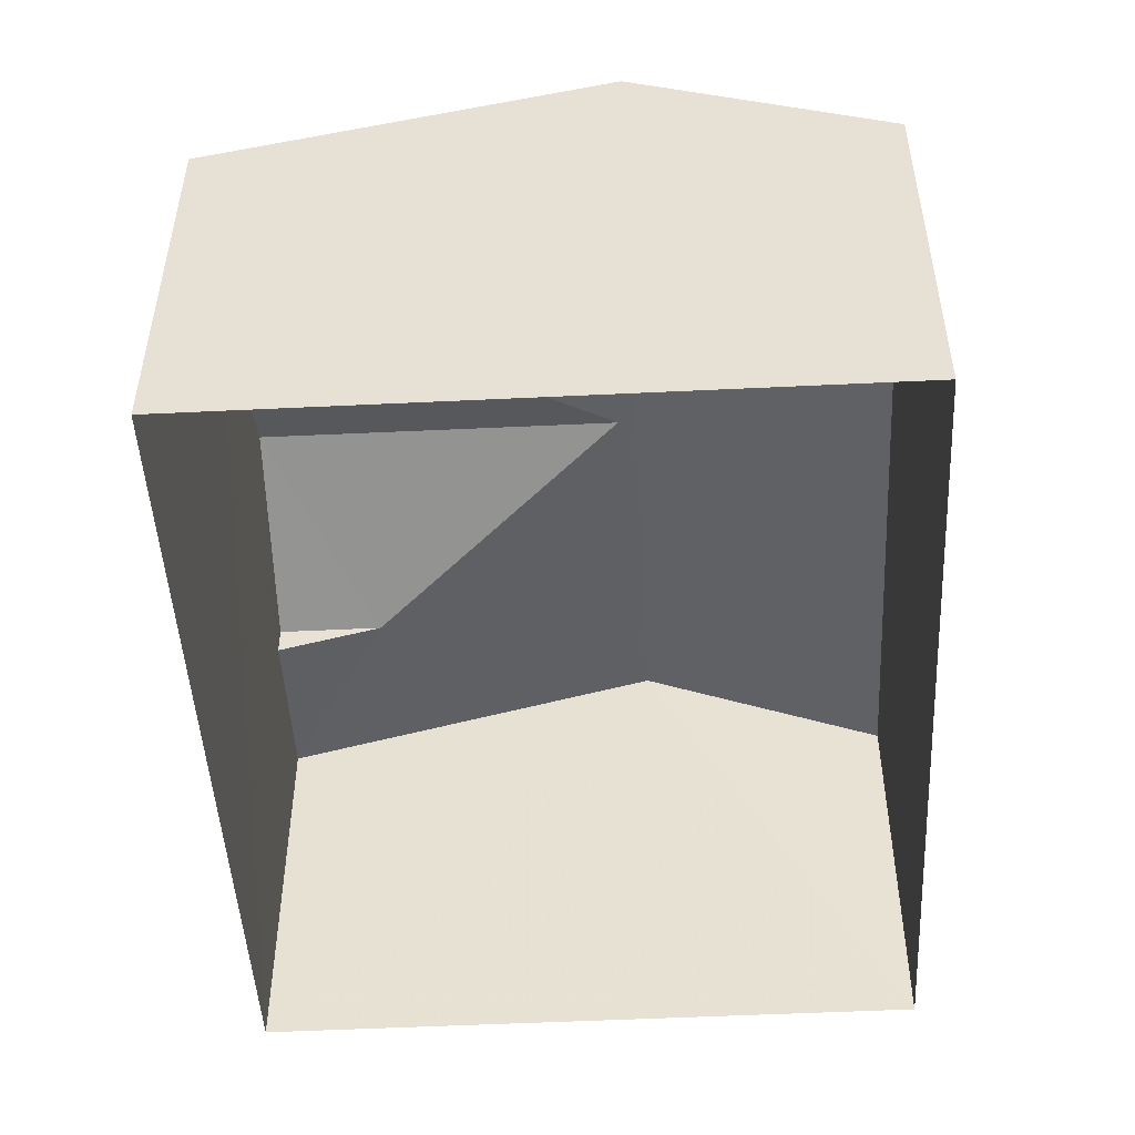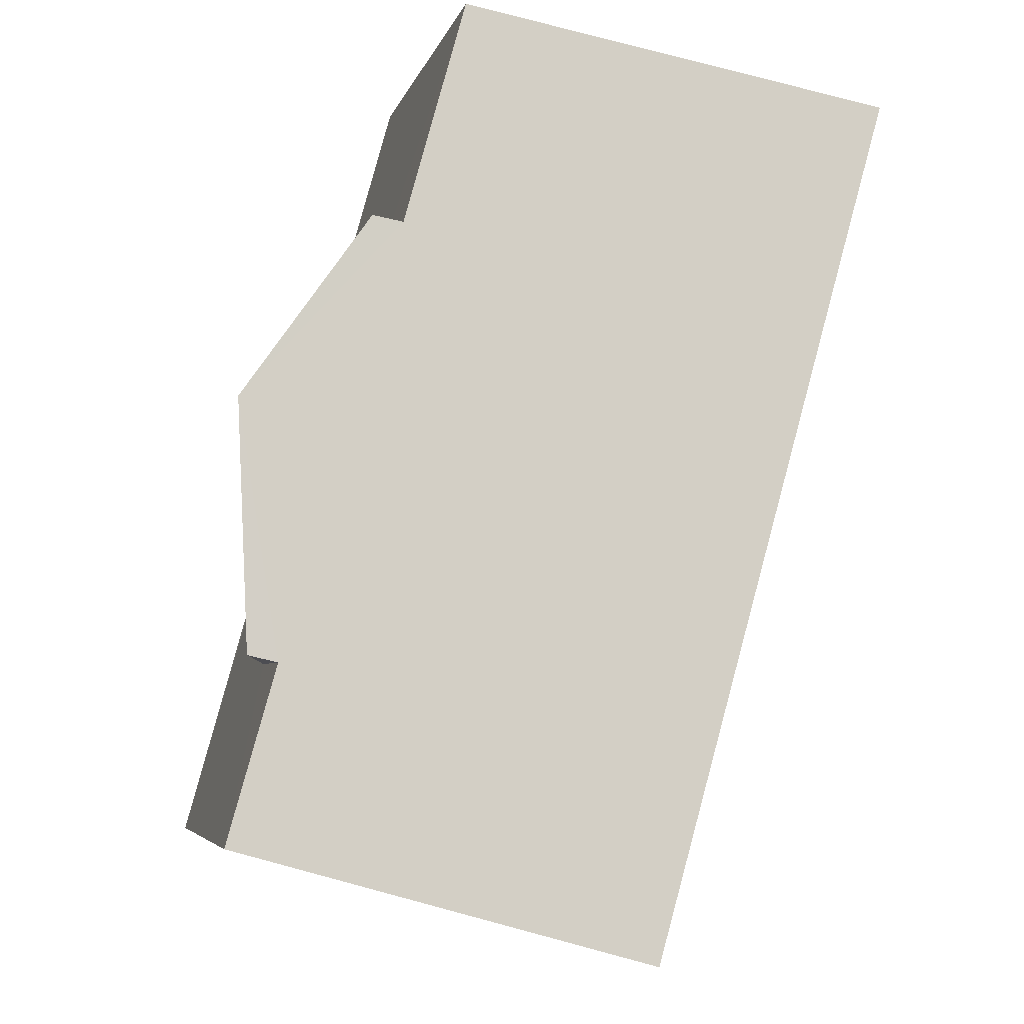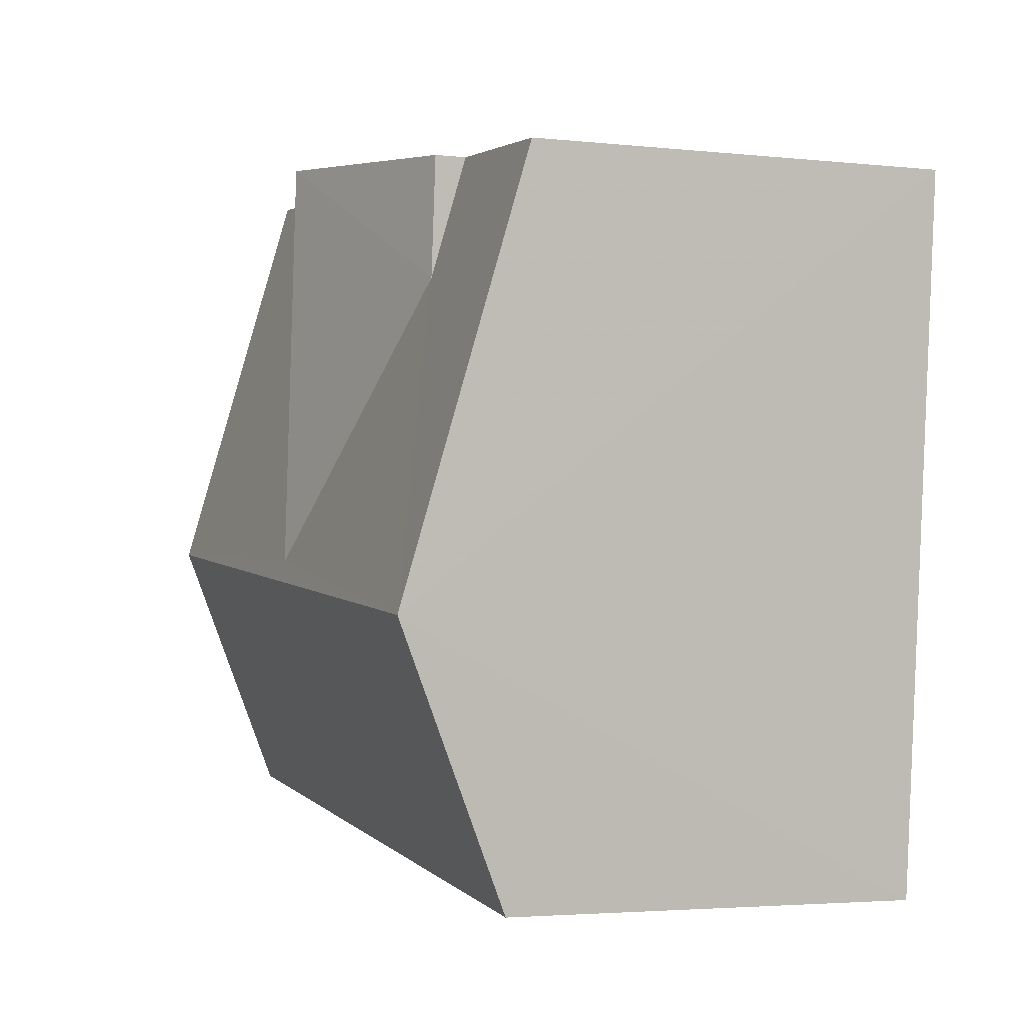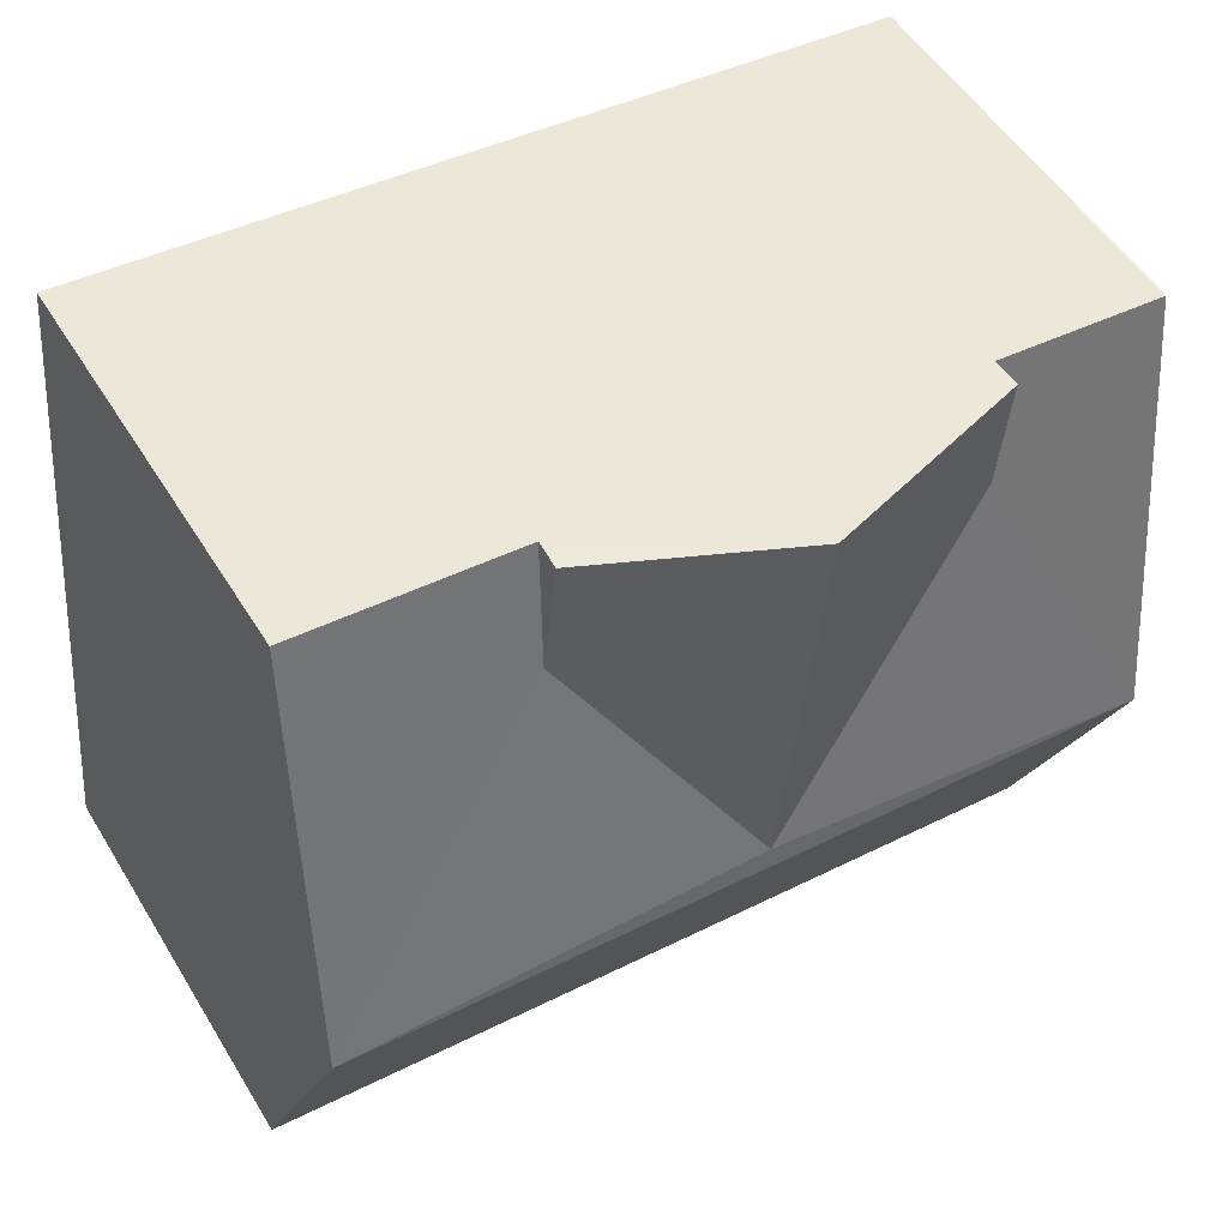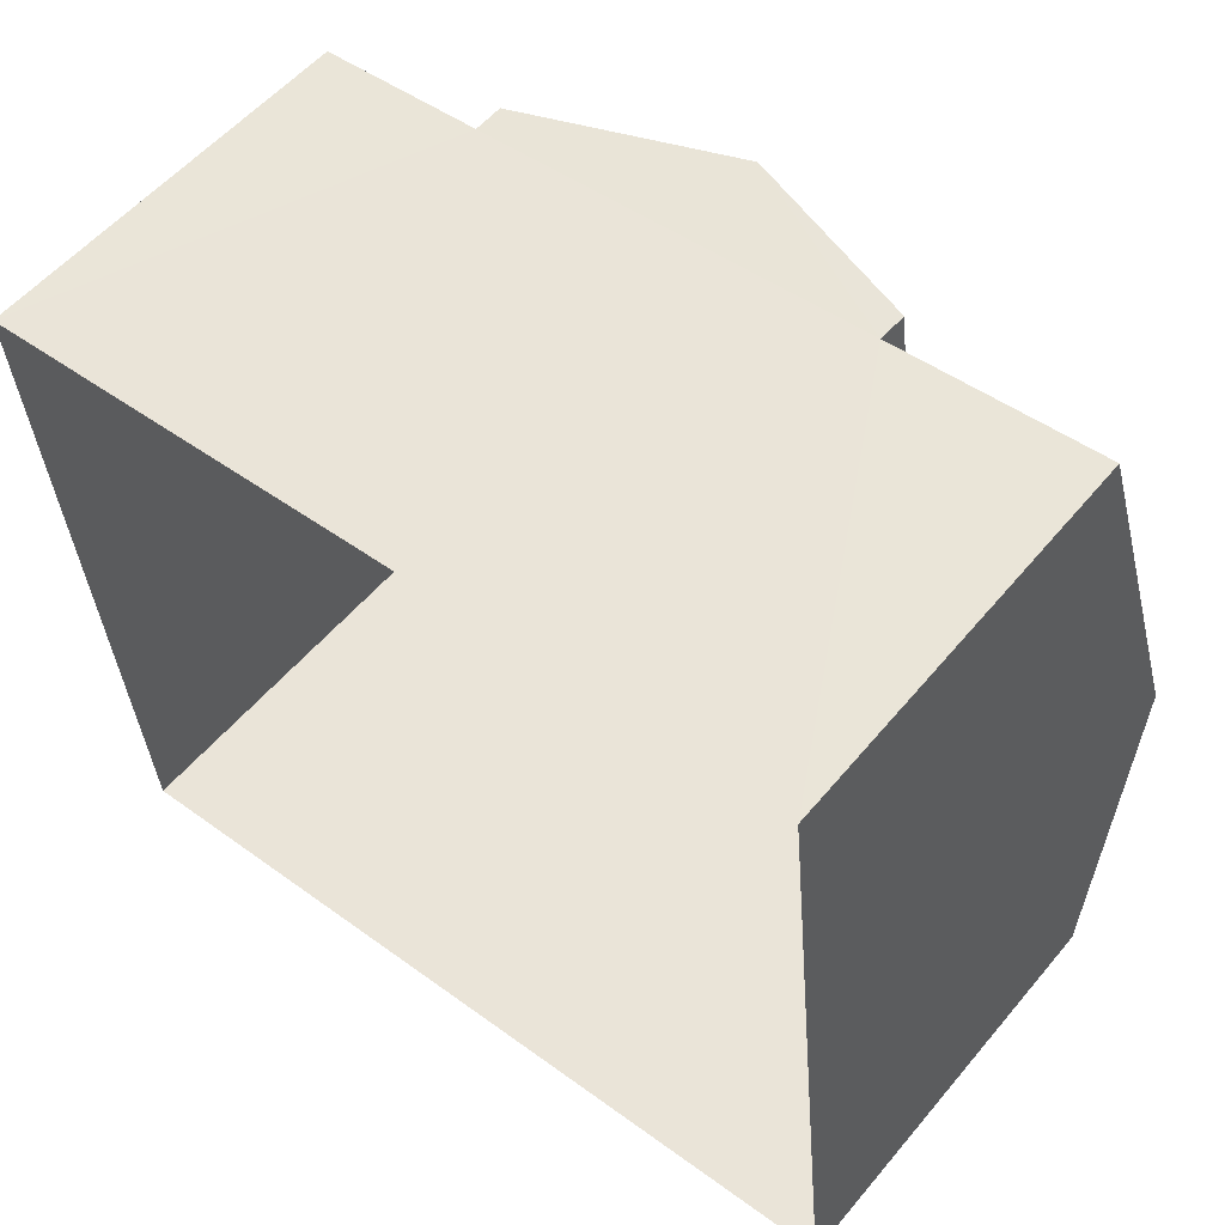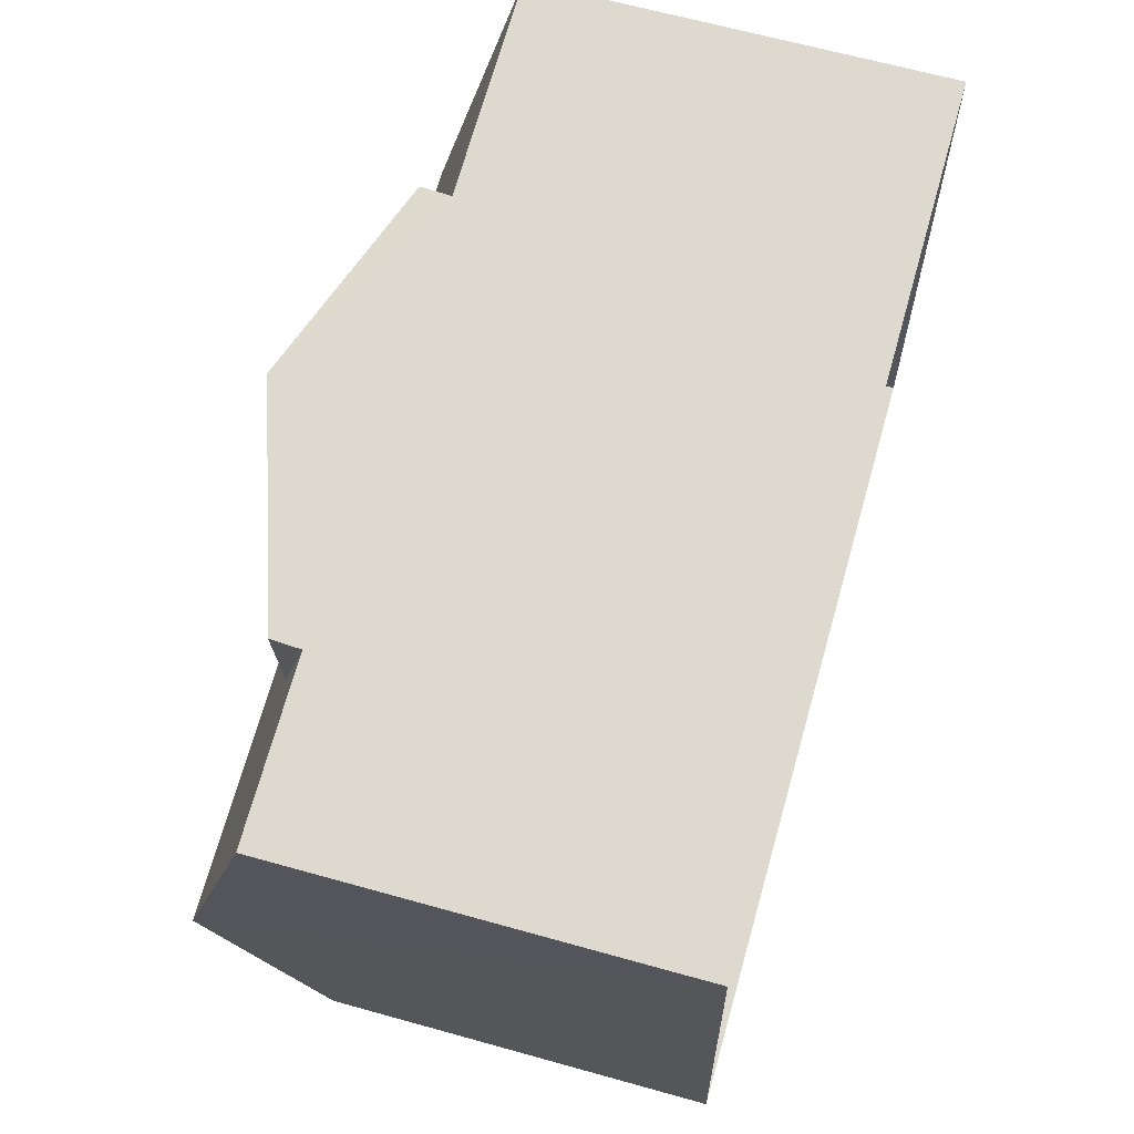
<metadata>
{"format":"obj","ext":"obj","renderer":"f3d","projection":"perspective","resolution":1024,"background":"white","views":[{"elev":-48.7,"azim":-92.5,"up":"+Z"},{"elev":75.7,"azim":105.2,"up":"+Y"},{"elev":-3.2,"azim":69.5,"up":"+Y"},{"elev":52.8,"azim":-30.9,"up":"+Y"},{"elev":55.8,"azim":-140.7,"up":"+Y"},{"elev":65.5,"azim":105.9,"up":"+Y"}]}
</metadata>
<code>
v -3.162e+05 4.055e+04 3.726
v -3.162e+05 4.054e+04 3.729
v -3.162e+05 4.055e+04 3.732
v -3.162e+05 4.054e+04 3.724
v -3.162e+05 4.055e+04 9.062
v -3.162e+05 4.055e+04 9.966
v -3.162e+05 4.055e+04 9.063
v -3.162e+05 4.055e+04 9.965
v -3.162e+05 4.055e+04 10.03
v -3.162e+05 4.054e+04 8.686
v -3.162e+05 4.055e+04 10.03
v -3.162e+05 4.054e+04 8.691
v -3.162e+05 4.055e+04 8.693
v -3.162e+05 4.055e+04 8.694
v -3.162e+05 4.055e+04 8.689
v -3.162e+05 4.055e+04 8.69
v -3.162e+05 4.055e+04 9.06
v -3.162e+05 4.055e+04 9.06
f 1 2 3
f 1 4 2
f 5 6 7
f 5 8 6
f 9 10 11
f 9 12 10
f 13 14 5
f 15 16 17
f 11 15 17
f 9 5 14
f 8 5 9
f 11 17 8
f 11 8 9
f 17 18 6
f 8 17 6
f 14 3 9
f 3 2 9
f 2 12 9
f 13 5 7
f 10 4 11
f 4 1 11
f 1 15 11
f 17 16 18
f 12 2 4
f 10 12 4
f 7 6 13
f 14 13 3
f 3 13 1
f 16 6 18
f 16 15 1
f 13 6 16
f 13 16 1

</code>
